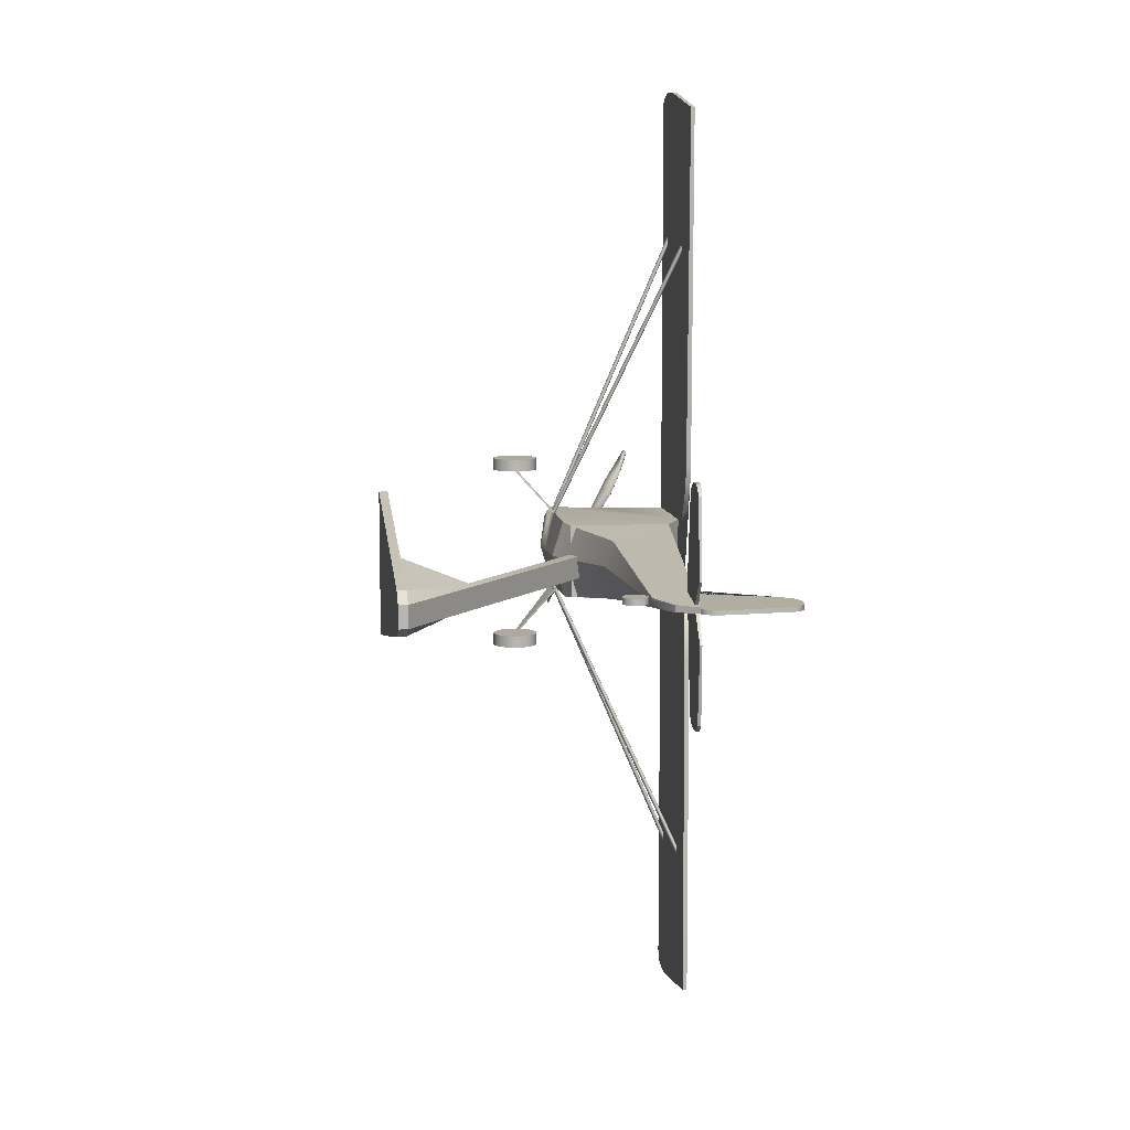
<metadata>
{"format":"obj","ext":"obj","renderer":"f3d","projection":"perspective","resolution":1024,"background":"white","views":[{"elev":8.9,"azim":82.4,"up":"+Z"}]}
</metadata>
<code>
g default
v -1.662 0.1087 -2.452
v 6.901 0.1087 -4.177
v -1.662 0.3524 -2.452
v 6.9 0.3531 -4.177
v -1.662 0.3524 -6.502
v 6.9 0.3531 -4.776
v -1.662 0.1087 -6.502
v 6.901 0.1087 -4.777
v 6.422 0.3531 -3.897
v 6.423 0.3531 -5.035
v -0.5568 5.313 -4.168
v -0.3505 5.603 -4.168
v -0.3505 5.603 -4.786
v -0.5568 5.313 -4.786
v 4.024 0.1087 -3.455
v 4.017 0.3524 -3.458
v 4.017 0.3524 -5.491
v 4.024 0.1087 -5.499
v 3.967 2.096 -4.163
v 3.956 2.485 -4.174
v 3.956 2.485 -4.779
v 3.967 2.098 -4.79
v 6.429 0.1087 -5.055
v 6.423 0.1087 -3.898
g ToyStand
f 1 15 16 3
f 3 16 17 5
f 5 17 18 7
f 7 18 15 1
f 2 8 6 4
f 7 1 3 5
f 11 19 20 12
f 12 20 21 13
f 13 21 22 14
f 14 22 19 11
f 14 11 12 13
f 9 24 2 4
f 18 17 10 23
f 15 18 23 8 2 24
f 20 19 9 4
f 21 20 4 6
f 22 21 6 10
f 17 16 19 22
f 10 17 22
f 16 9 19
f 23 10 6 8
f 16 15 24 9
g default
v -7.401 5.516 -4.91
v -7.374 5.397 -4.458
v -3.932 4.908 -4.398
v -3.942 5.257 -5.526
v -1.278 4.924 -4.301
v -1.29 5.273 -5.464
v 6.536 6.434 -4.337
v 6.529 6.437 -4.448
v 7.698 7.403 -4.415
v -0.689 8.124 -5.359
v -1.312 8.546 -5.438
v 6.547 6.425 -4.208
v 7.702 7.415 -4.262
v -1.312 8.528 -3.335
v -0.6885 8.123 -3.38
v -1.284 5.226 -3.339
v -3.929 5.193 -3.253
v -7.464 5.593 -4.007
v -7.405 5.465 -3.965
v -7.461 7.075 -4.456
v -7.453 7.08 -4.209
v -7.452 6.972 -4.019
v -4.724 7.49 -3.82
v -3.971 6.793 -3.323
v -3.906 8.549 -3.334
v -7.454 7.071 -4.683
v -4.724 7.485 -4.866
v -3.956 6.825 -5.46
v -3.906 8.529 -5.437
v -4.234 7.072 -5.403
v -7.467 6.961 -4.889
v -7.467 5.598 -4.912
v -7.608 6.965 -4.454
v -4.259 7.076 -3.39
v -7.476 5.595 -4.451
v -3.962 7.105 -3.324
v -0.6494 5.341 -3.363
v -0.6465 5.381 -5.374
v -3.947 7.113 -5.456
v 1.027 7.994 -5.173
v 1.027 7.987 -3.572
v 1.027 6.056 -4.271
v 1.027 6.28 -3.57
v 1.027 6.316 -5.166
v 7.391 6.832 -4.431
v 7.413 6.832 -4.236
v -4.745 7.488 -4.399
v -2.844 4.915 -4.358
v -2.835 5.187 -3.278
v -2.888 5.263 -5.501
v -3.476 4.089 -2.019
v -3.241 4.088 -2.025
v -3.492 4.197 -6.793
v -3.265 4.199 -6.787
v -3.93 5.195 -3.319
v -3.477 4.049 -2.055
v -2.836 5.19 -3.345
v -3.242 4.048 -2.06
v -3.942 5.258 -5.466
v -3.493 4.156 -6.758
v -2.889 5.265 -5.441
v -3.266 4.158 -6.753
v -7.457 6.376 -4.014
v -7.467 6.382 -4.899
v -7.544 6.379 -4.453
v -7.455 6.673 -4.016
v -7.467 6.674 -4.894
v -7.609 6.674 -4.453
v -7.455 7.072 -4.672
v -7.607 6.963 -4.621
v -7.541 6.381 -4.602
v -7.607 6.674 -4.658
v -7.453 7.074 -4.199
v -7.598 6.969 -4.25
v -7.535 6.378 -4.271
v -7.6 6.674 -4.214
v -2.747 4.29 -2.07
v -2.837 4.465 -2.07
v -2.976 4.604 -2.07
v -3.151 4.694 -2.07
v -3.346 4.724 -2.07
v -3.54 4.694 -2.07
v -3.715 4.604 -2.07
v -3.855 4.465 -2.07
v -3.944 4.29 -2.07
v -3.975 4.095 -2.07
v -3.944 3.901 -2.07
v -3.855 3.726 -2.07
v -3.715 3.586 -2.07
v -3.54 3.497 -2.07
v -3.346 3.466 -2.07
v -3.151 3.497 -2.07
v -2.976 3.586 -2.07
v -2.837 3.726 -2.07
v -2.747 3.901 -2.07
v -2.717 4.095 -2.07
v -2.747 4.29 -1.74
v -2.837 4.465 -1.74
v -2.976 4.604 -1.74
v -3.151 4.694 -1.74
v -3.346 4.724 -1.74
v -3.54 4.694 -1.74
v -3.715 4.604 -1.74
v -3.855 4.465 -1.74
v -3.944 4.29 -1.74
v -3.975 4.095 -1.74
v -3.944 3.901 -1.74
v -3.855 3.726 -1.74
v -3.715 3.586 -1.74
v -3.54 3.497 -1.74
v -3.346 3.466 -1.74
v -3.151 3.497 -1.74
v -2.976 3.586 -1.74
v -2.837 3.726 -1.74
v -2.747 3.901 -1.74
v -2.717 4.095 -1.74
v -3.18 5.24 -3.303
v -3.27 5.255 -3.309
v -3.361 5.24 -3.303
v -3.398 5.202 -3.286
v -3.361 5.164 -3.27
v -3.27 5.149 -3.264
v -3.18 5.164 -3.27
v -3.143 5.202 -3.286
v -3.18 8.599 4.543
v -3.27 8.615 4.536
v -3.361 8.599 4.543
v -3.398 8.562 4.559
v -3.361 8.56 4.658
v -3.27 8.567 4.717
v -3.18 8.56 4.658
v -3.143 8.562 4.559
v -3.05 5.229 -3.269
v -2.961 5.237 -3.293
v -2.873 5.215 -3.303
v -2.836 5.174 -3.294
v -2.873 5.14 -3.27
v -2.961 5.132 -3.246
v -3.049 5.154 -3.236
v -3.086 5.195 -3.245
v -1.28 8.622 4.359
v -1.192 8.63 4.335
v -1.103 8.607 4.325
v -1.067 8.567 4.334
v -1.092 8.554 4.406
v -1.174 8.557 4.456
v -1.269 8.569 4.441
v -1.316 8.588 4.383
v -3.323 5.24 -5.394
v -3.413 5.255 -5.387
v -3.503 5.24 -5.394
v -3.541 5.202 -5.41
v -3.503 5.164 -5.426
v -3.413 5.149 -5.433
v -3.323 5.164 -5.426
v -3.286 5.202 -5.41
v -3.323 8.599 -13.24
v -3.413 8.615 -13.23
v -3.503 8.599 -13.24
v -3.541 8.562 -13.26
v -3.503 8.56 -13.35
v -3.413 8.567 -13.41
v -3.323 8.56 -13.35
v -3.286 8.562 -13.26
v -3.192 5.229 -5.428
v -3.104 5.237 -5.404
v -3.016 5.215 -5.393
v -2.979 5.174 -5.403
v -3.016 5.14 -5.426
v -3.104 5.132 -5.451
v -3.192 5.154 -5.461
v -3.229 5.195 -5.451
v -1.423 8.622 -13.06
v -1.335 8.63 -13.03
v -1.246 8.607 -13.02
v -1.21 8.567 -13.03
v -1.235 8.554 -13.1
v -1.317 8.557 -13.15
v -1.411 8.569 -13.14
v -1.459 8.588 -13.08
v -7.875 6.77 -4.642
v -7.875 6.869 -4.625
v -7.875 6.95 -4.566
v -7.875 6.998 -4.478
v -7.875 7.003 -4.378
v -7.875 6.964 -4.285
v -7.875 6.889 -4.219
v -7.875 6.792 -4.192
v -7.875 6.693 -4.209
v -7.875 6.612 -4.268
v -7.875 6.564 -4.356
v -7.875 6.559 -4.457
v -7.875 6.598 -4.549
v -7.875 6.674 -4.615
v -7.607 6.77 -4.642
v -7.607 6.869 -4.625
v -7.607 6.95 -4.566
v -7.607 6.998 -4.478
v -7.607 7.003 -4.378
v -7.607 6.964 -4.285
v -7.607 6.889 -4.219
v -7.607 6.792 -4.192
v -7.607 6.693 -4.209
v -7.607 6.612 -4.268
v -7.607 6.564 -4.356
v -7.607 6.559 -4.457
v -7.607 6.598 -4.549
v -7.607 6.674 -4.615
v -7.875 6.771 -4.62
v -7.875 6.86 -4.604
v -7.875 6.934 -4.551
v -7.875 6.977 -4.472
v -7.875 6.981 -4.382
v -7.875 6.946 -4.298
v -7.875 6.878 -4.239
v -7.875 6.791 -4.214
v -7.875 6.702 -4.23
v -7.875 6.629 -4.283
v -7.875 6.586 -4.362
v -7.875 6.581 -4.453
v -7.875 6.617 -4.536
v -7.875 6.684 -4.595
v -8.122 6.78 -4.433
v -8.122 6.787 -4.432
v -8.122 6.793 -4.428
v -8.122 6.797 -4.421
v -8.122 6.797 -4.414
v -8.122 6.794 -4.408
v -8.122 6.789 -4.403
v -8.122 6.782 -4.401
v -8.122 6.775 -4.402
v -8.122 6.769 -4.406
v -8.122 6.766 -4.413
v -8.122 6.765 -4.42
v -8.122 6.768 -4.427
v -8.122 6.773 -4.431
v -7.844 6.803 -4.206
v -7.923 7.319 -3.23
v -7.891 7.894 -2.241
v -7.871 7.979 -2.095
v -7.823 8.024 -2.081
v -7.762 8.033 -2.163
v -7.703 7.971 -2.379
v -7.613 7.772 -2.878
v -7.575 7.546 -3.377
v -7.663 7.146 -4.025
v -7.73 6.957 -4.313
v -7.88 6.961 -3.905
v -7.925 7.586 -2.785
v -7.788 6.767 -4.208
v -7.83 6.91 -3.916
v -7.87 7.278 -3.206
v -7.879 7.54 -2.743
v -7.844 7.876 -2.187
v -7.823 7.966 -2.037
v -7.775 8.015 -2.023
v -7.715 8.027 -2.11
v -7.657 7.965 -2.335
v -7.567 7.763 -2.856
v -7.527 7.536 -3.37
v -7.613 7.113 -4.045
v -7.673 6.981 -4.352
v -7.844 6.792 -4.63
v -7.923 6.294 -5.538
v -7.891 5.712 -6.542
v -7.871 5.627 -6.688
v -7.823 5.582 -6.702
v -7.762 5.573 -6.62
v -7.703 5.635 -6.404
v -7.613 5.834 -5.904
v -7.575 6.067 -5.391
v -7.663 6.46 -4.758
v -7.73 6.587 -4.462
v -7.88 6.644 -4.877
v -7.925 6.02 -5.998
v -7.788 6.84 -4.607
v -7.83 6.696 -4.867
v -7.87 6.336 -5.562
v -7.879 6.065 -6.04
v -7.844 5.73 -6.595
v -7.823 5.64 -6.746
v -7.775 5.591 -6.759
v -7.715 5.579 -6.673
v -7.657 5.641 -6.447
v -7.567 5.843 -5.927
v -7.527 6.078 -5.398
v -7.613 6.493 -4.737
v -7.673 6.625 -4.431
v 6.152 6.018 -4.398
v 6.253 6.075 -4.398
v 5.932 6.406 -4.398
v 6.033 6.463 -4.398
v 5.932 6.406 -4.455
v 6.033 6.463 -4.455
v 6.152 6.018 -4.455
v 6.253 6.075 -4.455
v 6.203 7.384 -4.57
v 7.436 7.342 -4.467
v 8.099 7.325 -5.119
v 7.769 7.35 -7.184
v 7.605 7.357 -7.304
v 7.366 7.366 -7.419
v 7.183 7.372 -7.433
v 6.966 7.379 -7.416
v 6.723 7.386 -7.338
v 6.597 7.39 -7.239
v 6.51 7.392 -7.084
v 6.183 7.385 -4.593
v 6.222 7.542 -4.566
v 7.451 7.433 -4.466
v 8.111 7.383 -5.119
v 7.779 7.436 -7.183
v 7.616 7.452 -7.303
v 7.377 7.474 -7.418
v 7.195 7.49 -7.431
v 6.979 7.509 -7.414
v 6.737 7.529 -7.335
v 6.611 7.539 -7.236
v 6.524 7.545 -7.081
v 6.202 7.544 -4.589
v 5.308 7.619 -4.491
v 5.359 7.617 -4.49
v 7.72 7.411 -4.422
v 7.831 7.464 -4.418
v 7.903 7.53 -4.416
v 7.972 7.657 -4.414
v 8.013 7.843 -4.413
v 7.736 9.746 -4.421
v 7.649 9.908 -4.424
v 7.441 10.06 -4.43
v 7.262 10.1 -4.435
v 7.024 10.11 -4.442
v 6.754 10.03 -4.449
v 6.594 9.901 -4.454
v 6.422 9.614 -4.459
v 5.926 7.945 -4.473
v 5.841 7.847 -4.476
v 5.724 7.763 -4.479
v 5.302 7.619 -4.236
v 5.353 7.617 -4.237
v 7.715 7.411 -4.293
v 7.827 7.464 -4.296
v 7.899 7.53 -4.297
v 7.967 7.657 -4.3
v 8.009 7.843 -4.301
v 7.732 9.745 -4.301
v 7.644 9.908 -4.3
v 7.436 10.06 -4.295
v 7.257 10.1 -4.291
v 7.019 10.11 -4.285
v 6.749 10.03 -4.279
v 6.589 9.901 -4.275
v 6.416 9.614 -4.269
v 5.921 7.945 -4.252
v 5.835 7.847 -4.25
v 5.718 7.763 -4.247
v 5.249 7.619 -4.374
v 7.382 10.07 -4.375
v 7.204 10.11 -4.373
v 6.965 10.12 -4.37
v 6.695 10.03 -4.368
v 6.536 9.9 -4.368
v 6.363 9.614 -4.368
v 5.868 7.944 -4.377
v 5.782 7.847 -4.377
v 5.665 7.763 -4.377
v -1.131 8.685 -3.269
v -3.999 8.605 -16.86
v -4.041 8.638 8.124
v -3.921 8.653 8.307
v -3.787 8.65 8.414
v -3.347 8.649 8.551
v -2.687 8.624 8.551
v -0.1 8.654 8.033
v -0.1257 8.636 -1.639
v -0.2057 8.636 -2.203
v -0.3925 8.635 -2.675
v -0.5925 8.633 -2.995
v -0.8593 8.632 -3.177
v -1.319 8.712 -3.345
v -1.26 8.718 -5.409
v -0.8979 8.652 -5.599
v -0.5911 8.653 -5.767
v -0.3782 8.647 -6.102
v -0.2186 8.64 -6.483
v -0.1523 8.635 -6.863
v -0.1261 8.635 -7.351
v -0.09942 8.644 -16.76
v -2.86 8.622 -17.27
v -3.279 8.63 -17.28
v -3.639 8.63 -17.22
v -3.827 8.639 -17.11
v -0.09776 8.549 8.033
v -2.683 8.485 8.551
v -1.121 8.524 -3.269
v -0.8556 8.502 -3.177
v -1.309 8.536 -3.345
v -4.032 8.495 8.124
v -3.992 8.497 -16.86
v -3.911 8.471 8.307
v -3.777 8.48 8.414
v -3.336 8.472 8.551
v -0.1219 8.506 -1.639
v -0.202 8.506 -2.203
v -0.3888 8.505 -2.675
v -0.5888 8.503 -2.995
v -1.248 8.521 -5.409
v -0.8942 8.522 -5.599
v -0.5873 8.523 -5.767
v -0.3745 8.517 -6.102
v -0.2149 8.51 -6.483
v -0.1486 8.505 -6.863
v -0.1224 8.505 -7.351
v -0.09625 8.524 -16.76
v -2.86 8.541 -17.27
v -3.272 8.516 -17.28
v -3.632 8.507 -17.22
v -3.818 8.488 -17.11
v -3.183 6.219 -3.37
v -2.947 6.219 -3.37
v -3.183 7.831 -3.37
v -2.947 7.831 -3.37
v -3.183 7.831 -5.387
v -2.947 7.831 -5.387
v -3.183 6.219 -5.387
v -2.947 6.219 -5.387
v -0.9387 6.219 -5.286
v -0.7028 6.219 -5.286
v -0.9387 7.831 -5.286
v -0.7028 7.831 -5.286
v -0.9387 7.831 -3.471
v -0.7028 7.831 -3.471
v -0.9387 6.219 -3.471
v -0.7028 6.219 -3.471
v 6.203 7.358 -4.138
v 7.436 7.316 -4.241
v 8.099 7.299 -3.589
v 7.769 7.324 -1.524
v 7.605 7.331 -1.404
v 7.366 7.34 -1.289
v 7.183 7.346 -1.275
v 6.966 7.353 -1.291
v 6.723 7.36 -1.37
v 6.597 7.364 -1.469
v 6.51 7.366 -1.624
v 6.183 7.359 -4.115
v 6.222 7.516 -4.141
v 7.451 7.407 -4.242
v 8.111 7.357 -3.588
v 7.779 7.41 -1.524
v 7.616 7.426 -1.405
v 7.377 7.448 -1.29
v 7.195 7.464 -1.277
v 6.979 7.483 -1.293
v 6.737 7.503 -1.373
v 6.611 7.513 -1.472
v 6.524 7.518 -1.627
v 6.202 7.518 -4.118
v -2.747 4.29 -7.18
v -2.837 4.465 -7.18
v -2.976 4.604 -7.18
v -3.151 4.694 -7.18
v -3.346 4.724 -7.18
v -3.54 4.694 -7.18
v -3.715 4.604 -7.18
v -3.855 4.465 -7.18
v -3.944 4.29 -7.18
v -3.975 4.095 -7.18
v -3.944 3.901 -7.18
v -3.855 3.726 -7.18
v -3.715 3.586 -7.18
v -3.54 3.497 -7.18
v -3.346 3.466 -7.18
v -3.151 3.497 -7.18
v -2.976 3.586 -7.18
v -2.837 3.726 -7.18
v -2.747 3.901 -7.18
v -2.717 4.095 -7.18
v -2.747 4.29 -6.851
v -2.837 4.465 -6.851
v -2.976 4.604 -6.851
v -3.151 4.694 -6.851
v -3.346 4.724 -6.851
v -3.54 4.694 -6.851
v -3.715 4.604 -6.851
v -3.855 4.465 -6.851
v -3.944 4.29 -6.851
v -3.975 4.095 -6.851
v -3.944 3.901 -6.851
v -3.855 3.726 -6.851
v -3.715 3.586 -6.851
v -3.54 3.497 -6.851
v -3.346 3.466 -6.851
v -3.151 3.497 -6.851
v -2.976 3.586 -6.851
v -2.837 3.726 -6.851
v -2.747 3.901 -6.851
v -2.717 4.095 -6.851
v 6.519 6.155 -4.399
v 6.471 6.249 -4.399
v 6.397 6.324 -4.399
v 6.303 6.372 -4.399
v 6.199 6.388 -4.399
v 6.095 6.372 -4.399
v 6.001 6.324 -4.399
v 5.926 6.249 -4.399
v 5.878 6.155 -4.399
v 5.862 6.051 -4.399
v 5.878 5.947 -4.399
v 5.926 5.853 -4.399
v 6.001 5.778 -4.399
v 6.095 5.73 -4.399
v 6.199 5.714 -4.399
v 6.303 5.73 -4.399
v 6.397 5.778 -4.399
v 6.471 5.853 -4.399
v 6.519 5.947 -4.399
v 6.536 6.051 -4.399
v 6.519 6.155 -4.223
v 6.471 6.249 -4.223
v 6.397 6.324 -4.223
v 6.303 6.372 -4.223
v 6.199 6.388 -4.223
v 6.095 6.372 -4.223
v 6.001 6.324 -4.223
v 5.926 6.249 -4.223
v 5.878 6.155 -4.223
v 5.862 6.051 -4.223
v 5.878 5.947 -4.223
v 5.926 5.853 -4.223
v 6.001 5.778 -4.223
v 6.095 5.73 -4.223
v 6.199 5.714 -4.223
v 6.303 5.73 -4.223
v 6.397 5.778 -4.223
v 6.471 5.853 -4.223
v 6.519 5.947 -4.223
v 6.536 6.051 -4.223
g Auster
f 42 59 26 43
f 43 26 27 41
f 46 97 98
f 58 47 45 97 46
f 41 27 72 73
f 40 29 66 67 61
f 48 58 46 90 87 42 43 41
f 71 44 45 47
f 37 70 69 33
f 39 65 64 34
f 38 39 34 35
f 55 50 51 54
f 58 48 60
f 53 51 71 47 49
f 53 63 54 51
f 57 44 93 94
f 89 95 88 56 59 42 87 99
f 25 56 88 91 55 54 52 28
f 25 28 27 26
f 30 29 72 74
f 32 31 66 68
f 39 61 67 65
f 52 63 53 35 30 74 28
f 46 98 100 90
f 56 25 26 59
f 47 58 60 49
f 38 49 60 48 41 73 40
f 38 40 61 39
f 62 34 64 68
f 30 35 34 62
f 63 52 54
f 67 66 31 36
f 64 65 37 33
f 68 66 29 30 62
f 65 67 70 37
f 68 69 32
f 70 67 36
f 69 68 64 33
f 51 50 93 44 71
f 73 72 29 40
f 74 72 27 28
f 41 75 76 73
f 28 74 78 77
f 75 41 79 80
f 73 76 82 81
f 28 77 84 83
f 78 74 85 86
f 83 84 86 85
f 88 95 96 91
f 90 100 99 87
f 91 96 94 55
f 94 93 50 55
f 96 95 89 92
f 94 96 92 57
f 98 97 45 44 57
f 100 98 57 92
f 99 100 92 89
f 31 32 69 70 36
f 80 79 81 82
f 39 34 62 61
f 101 102 122 121
f 102 103 123 122
f 103 104 124 123
f 104 105 125 124
f 105 106 126 125
f 106 107 127 126
f 107 108 128 127
f 108 109 129 128
f 109 110 130 129
f 110 111 131 130
f 111 112 132 131
f 112 113 133 132
f 113 114 134 133
f 114 115 135 134
f 115 116 136 135
f 116 117 137 136
f 117 118 138 137
f 118 119 139 138
f 119 120 140 139
f 120 101 121 140
f 110 109 108 107 106 105 104 103 102 101 120 119 118 117 116 115 114 113 112 111
f 130 131 132 133 134 135 136 137 138 139 140 121 122 123 124 125 126 127 128 129
f 141 142 150 149
f 142 143 151 150
f 143 144 152 151
f 144 145 153 152
f 145 146 154 153
f 146 147 155 154
f 147 148 156 155
f 148 141 149 156
f 157 165 166 158
f 158 166 167 159
f 159 167 168 160
f 160 168 169 161
f 161 169 170 162
f 162 170 171 163
f 163 171 172 164
f 164 172 165 157
f 173 181 182 174
f 174 182 183 175
f 175 183 184 176
f 176 184 185 177
f 177 185 186 178
f 178 186 187 179
f 179 187 188 180
f 180 188 181 173
f 189 190 198 197
f 190 191 199 198
f 191 192 200 199
f 192 193 201 200
f 193 194 202 201
f 194 195 203 202
f 195 196 204 203
f 196 189 197 204
f 205 206 220 219
f 206 207 221 220
f 207 208 222 221
f 208 209 223 222
f 209 210 224 223
f 210 211 225 224
f 211 212 226 225
f 212 213 227 226
f 213 214 228 227
f 214 215 229 228
f 215 216 230 229
f 216 217 231 230
f 217 218 232 231
f 218 205 219 232
f 218 217 216 215 214 213 212 211 210 209 208 207 206 205 245 246 233 234 235 236 237 238 239 240 241 242 243 244
f 234 233 247 248
f 235 234 248 249
f 236 235 249 250
f 237 236 250 251
f 238 237 251 252
f 239 238 252 253
f 240 239 253 254
f 241 240 254 255
f 242 241 255 256
f 243 242 256 257
f 244 243 257 258
f 245 244 258 259
f 246 245 259 260
f 233 246 260 247
f 253 252 251 250 249 248 247 260 259 258 257 256 255 254
f 222 223 224 225 226 227 228 229 230 231 232 219 220 221
f 261 272 270 271
f 270 272 262 269
f 268 273 263 267
f 272 261 274 275
f 276 262 272 275
f 273 262 276 277
f 264 263 278 279
f 265 264 279 280
f 266 265 280 281
f 267 266 281 282
f 283 268 267 282
f 269 268 283 284
f 271 270 285 286
f 285 270 269 284
f 278 263 273 277
f 278 277 283 282 281 280 279
f 269 262 273 268
f 267 263 264 265 266
f 276 275 285 284
f 275 274 286 285
f 276 284 283 277
f 287 298 296 297
f 296 298 288 295
f 294 299 289 293
f 298 287 300 301
f 302 288 298 301
f 299 288 302 303
f 290 289 304 305
f 291 290 305 306
f 292 291 306 307
f 293 292 307 308
f 309 294 293 308
f 295 294 309 310
f 297 296 311 312
f 287 297 312 300
f 311 296 295 310
f 304 289 299 303
f 304 303 309 308 307 306 305
f 295 288 299 294
f 293 289 290 291 292
f 302 301 311 310
f 301 300 312 311
f 302 310 309 303
f 313 314 316 315
f 317 318 320 319
f 319 320 314 313
f 314 320 318 316
f 319 313 315 317
f 321 322 323 324 325 326 327 328 329 330 331 332
f 322 321 333 334
f 334 335 323 322
f 335 336 324 323
f 337 325 324 336
f 326 325 337 338
f 327 326 338 339
f 328 327 339 340
f 329 328 340 341
f 330 329 341 342
f 331 330 342 343
f 332 331 343 344
f 340 339 338 337 336 335 334 333 321 332 344 343 342 341
f 345 362 361 360 359 358 357 356 355 354 353 352 351 350 349 348 347 346
f 348 366 365 347
f 349 367 366 348
f 350 368 367 349
f 351 369 368 350
f 369 351 352 370
f 353 371 370 352
f 354 382 372 371 353
f 355 383 382 354
f 356 384 383 355
f 357 385 384 356
f 358 386 385 357
f 359 387 386 358
f 387 359 360 388
f 361 389 388 360
f 362 390 389 361
f 345 381 390 362
f 364 365 366 367 368 369 370 371 372 373 374 375 376 377 378 379 380 363
f 382 383 373 372
f 383 384 374 373
f 384 385 375 374
f 385 386 376 375
f 386 387 377 376
f 378 377 387 388
f 388 389 379 378
f 389 390 380 379
f 390 381 363 380
f 392 393 394 395 396 397 398 399 400 401 402 403 391 404 405 406 407 408 409 410 411 412 413 414 415 416
f 398 397 418 417
f 391 403 420 419
f 404 391 419 421
f 393 392 423 422
f 394 393 422 424
f 395 394 424 425
f 396 395 425 426
f 397 396 426 418
f 399 398 417 427
f 400 399 427 428
f 401 400 428 429
f 402 401 429 430
f 403 402 430 420
f 405 404 421 431
f 406 405 431 432
f 407 406 432 433
f 408 407 433 434
f 409 408 434 435
f 410 409 435 436
f 411 410 436 437
f 412 411 437 438
f 438 439 413 412
f 414 413 439 440
f 415 414 440 441
f 416 415 441 442
f 392 416 442 423
f 418 426 425 424 422 423 442 441 440 439 438 437 436 435 434 433 432 431 421 419 420 430 429 428 427 417
f 443 444 446 445
f 445 446 448 447
f 447 448 450 449
f 444 450 448 446
f 449 443 445 447
f 451 453 454 452
f 453 455 456 454
f 455 457 458 456
f 457 455 453 451
f 459 470 469 468 467 466 465 464 463 462 461 460
f 460 472 471 459
f 472 460 461 473
f 473 461 462 474
f 475 474 462 463
f 464 476 475 463
f 465 477 476 464
f 466 478 477 465
f 467 479 478 466
f 468 480 479 467
f 469 481 480 468
f 470 482 481 469
f 478 479 480 481 482 470 459 471 472 473 474 475 476 477
f 483 484 504 503
f 484 485 505 504
f 485 486 506 505
f 486 487 507 506
f 487 488 508 507
f 488 489 509 508
f 489 490 510 509
f 490 491 511 510
f 491 492 512 511
f 492 493 513 512
f 493 494 514 513
f 494 495 515 514
f 495 496 516 515
f 496 497 517 516
f 497 498 518 517
f 498 499 519 518
f 499 500 520 519
f 500 501 521 520
f 501 502 522 521
f 502 483 503 522
f 492 491 490 489 488 487 486 485 484 483 502 501 500 499 498 497 496 495 494 493
f 512 513 514 515 516 517 518 519 520 521 522 503 504 505 506 507 508 509 510 511
f 523 524 544 543
f 524 525 545 544
f 525 526 546 545
f 526 527 547 546
f 527 528 548 547
f 528 529 549 548
f 529 530 550 549
f 530 531 551 550
f 531 532 552 551
f 532 533 553 552
f 533 534 554 553
f 534 535 555 554
f 535 536 556 555
f 536 537 557 556
f 537 538 558 557
f 538 539 559 558
f 539 540 560 559
f 540 541 561 560
f 541 542 562 561
f 542 523 543 562
f 532 531 530 529 528 527 526 525 524 523 542 541 540 539 538 537 536 535 534 533
f 552 553 554 555 556 557 558 559 560 561 562 543 544 545 546 547 548 549 550 551

</code>
